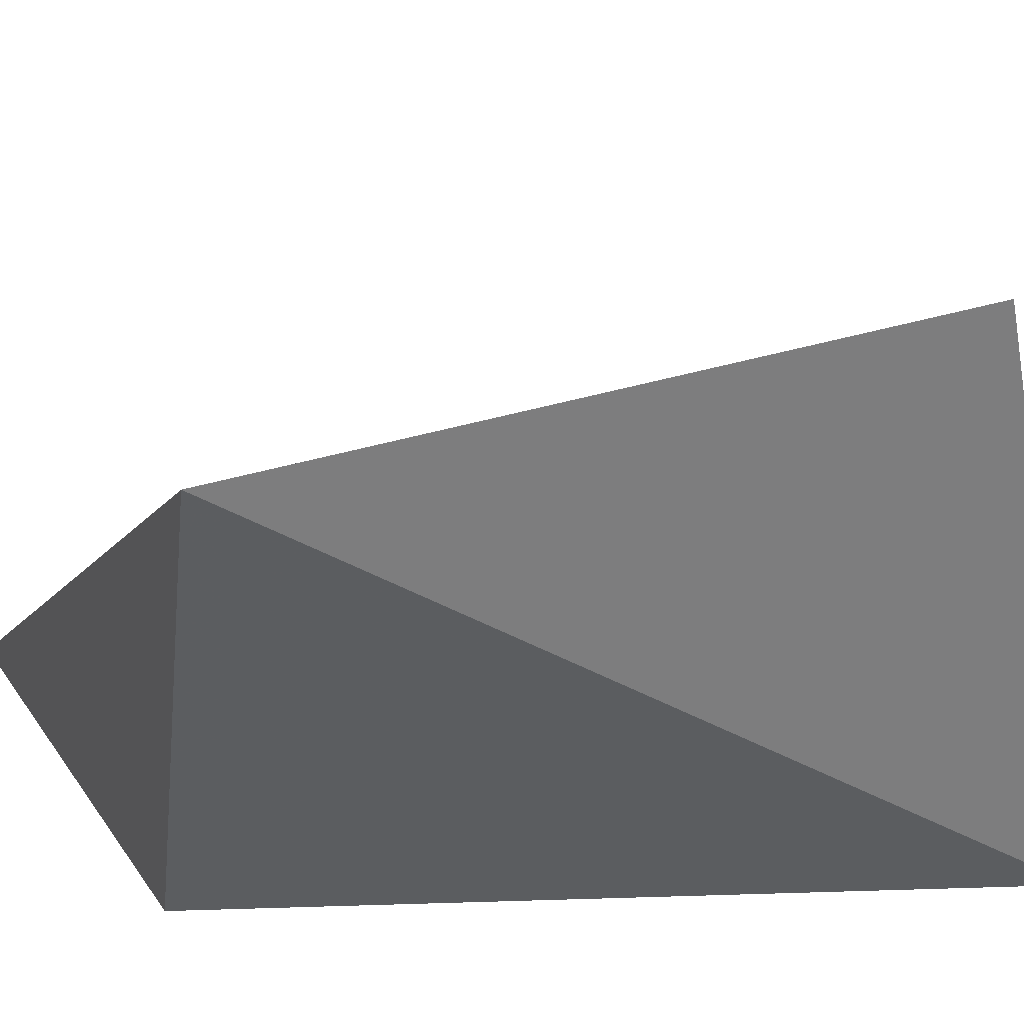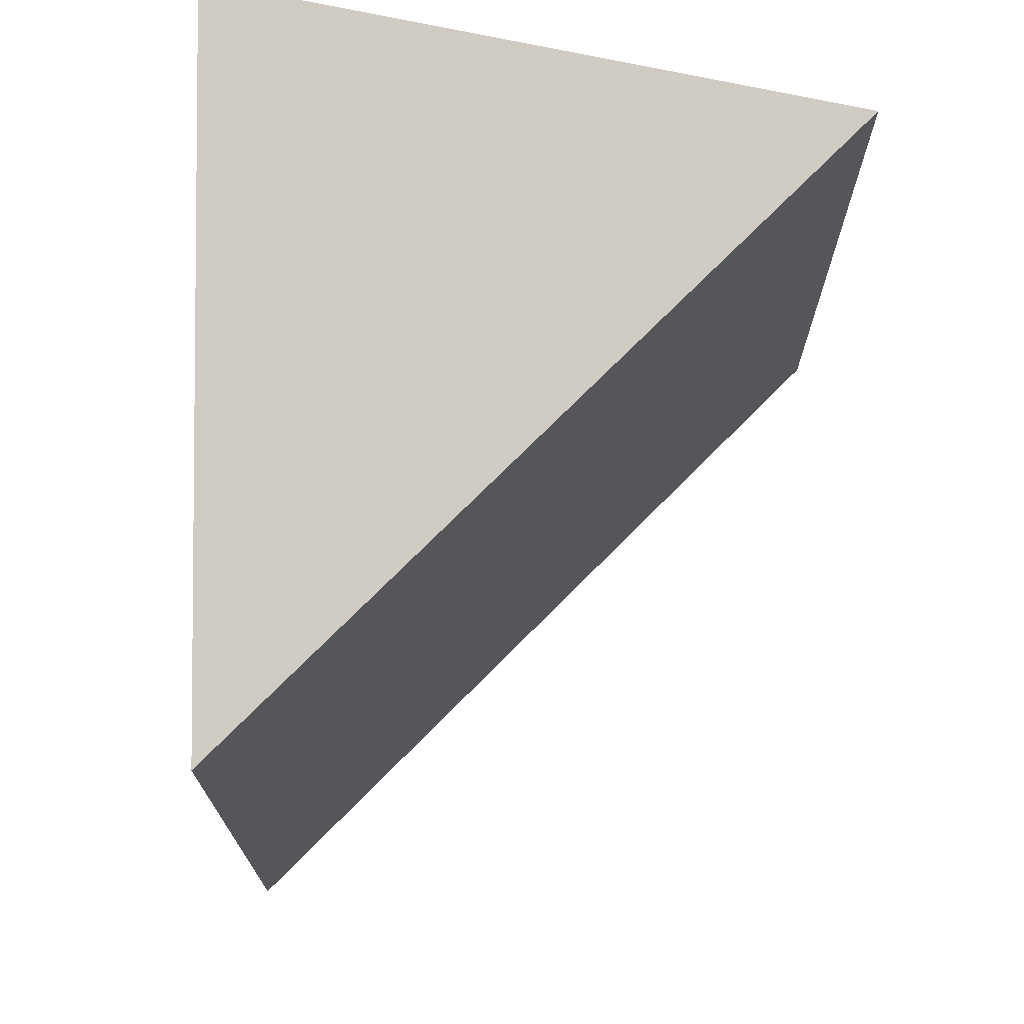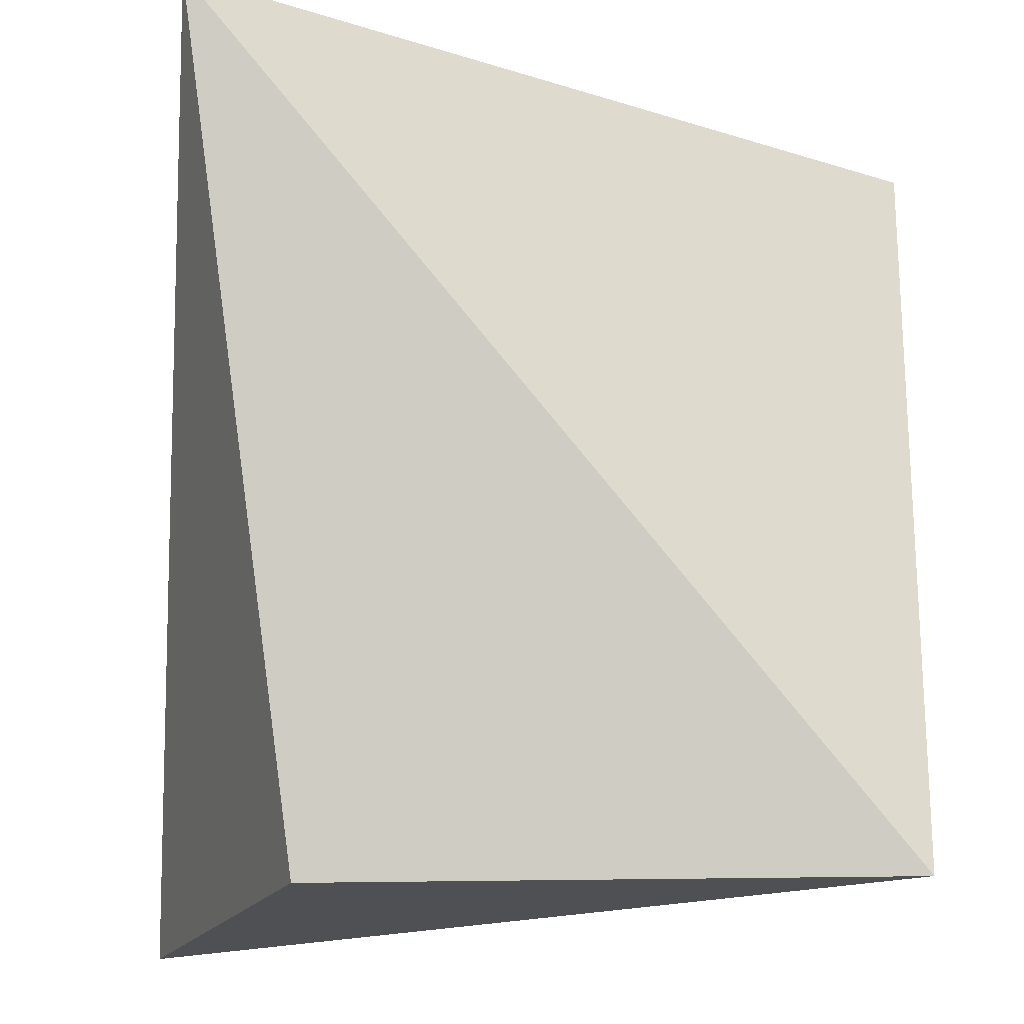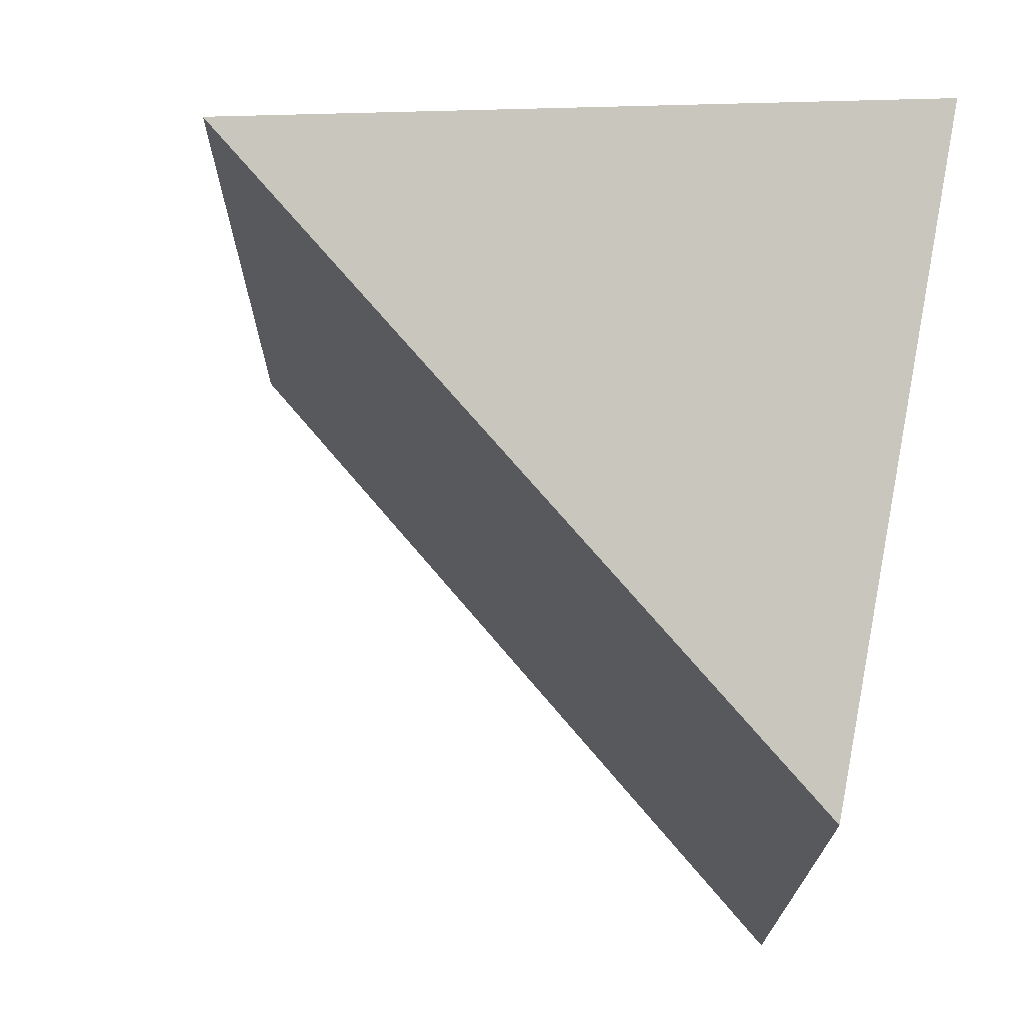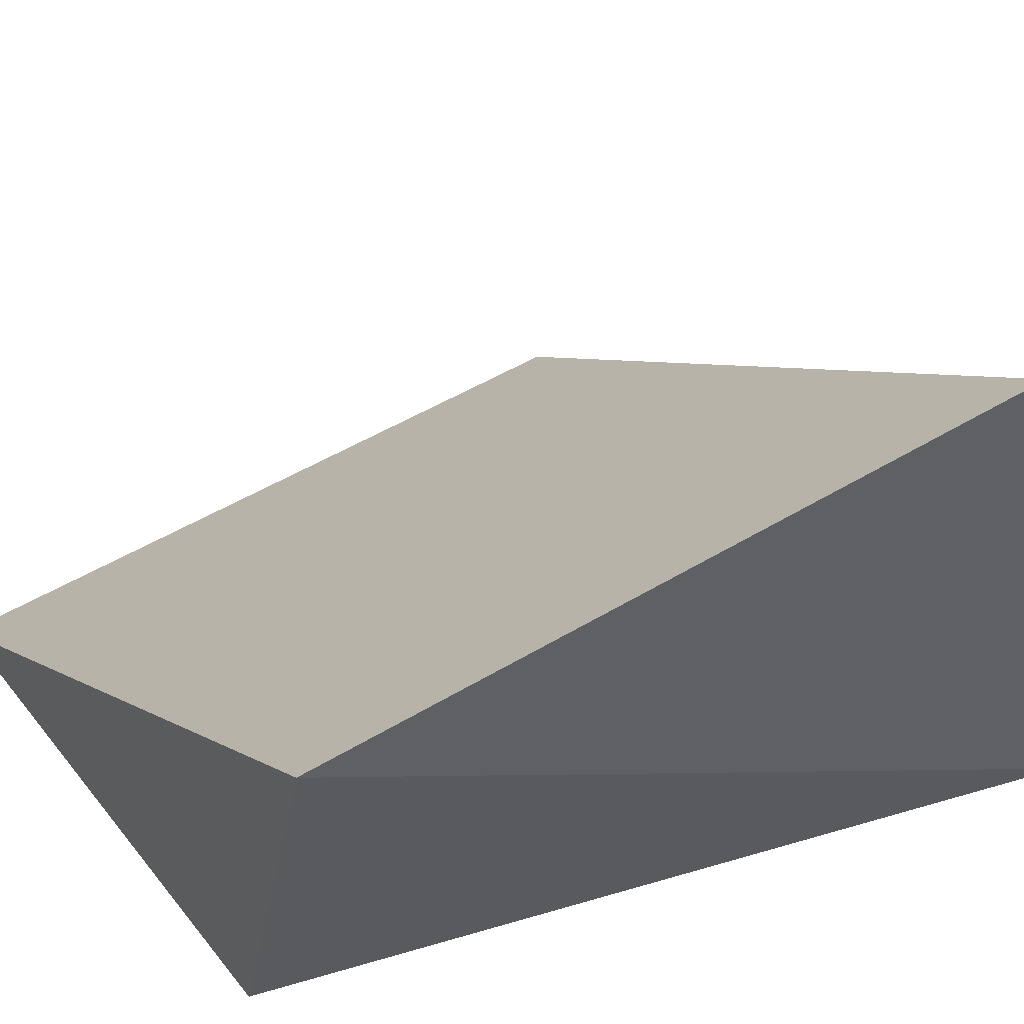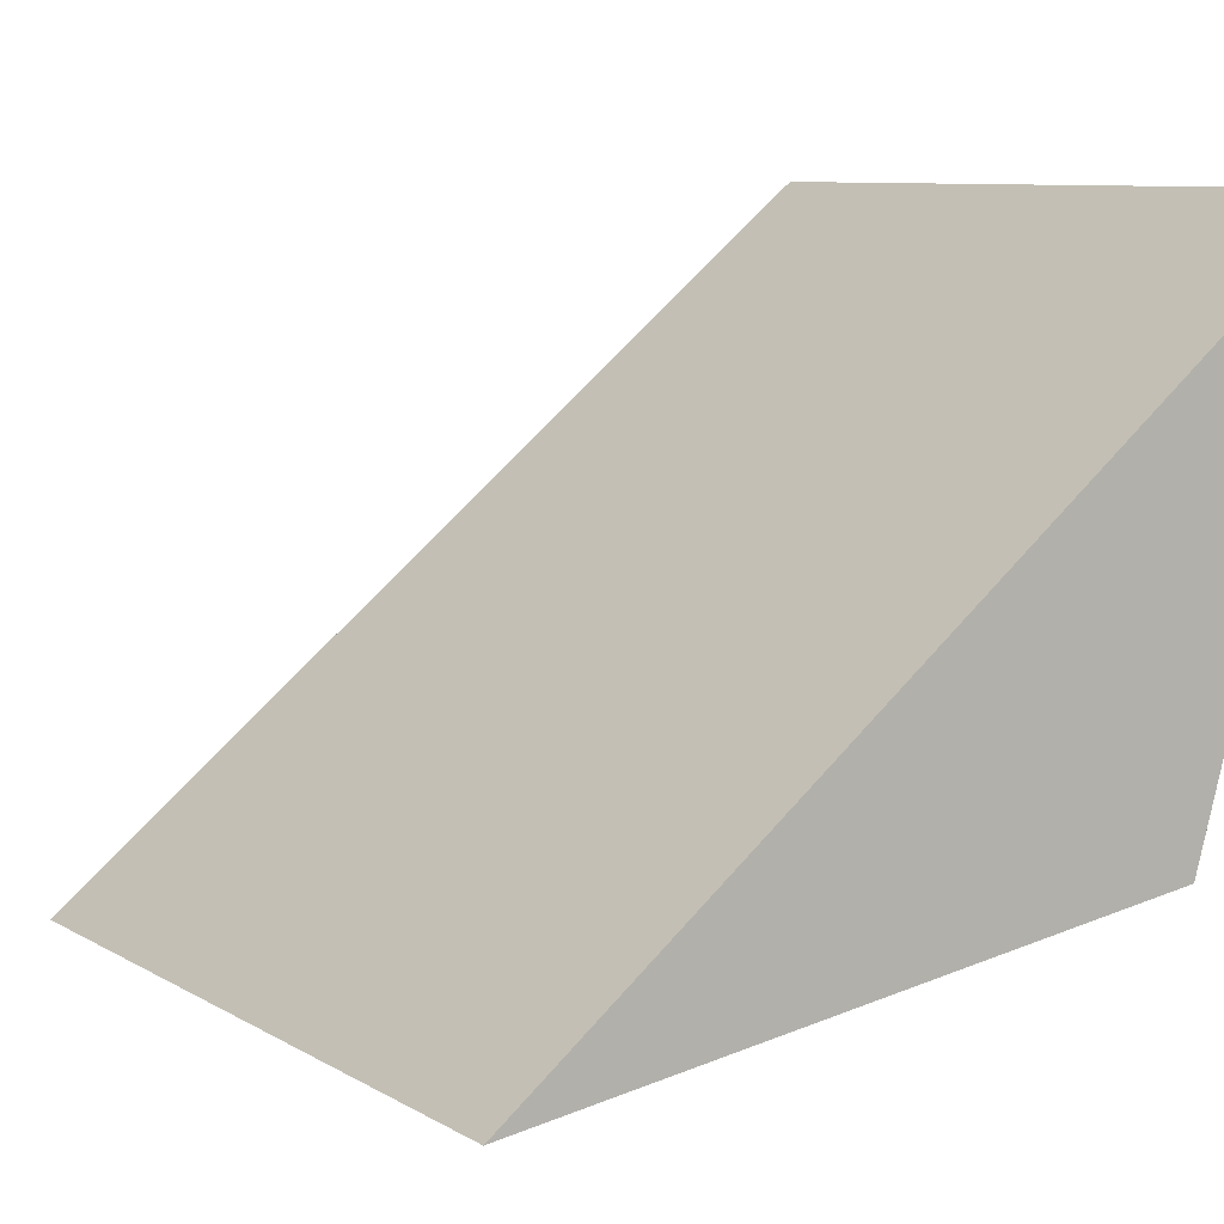
<metadata>
{"format":"obj","ext":"obj","renderer":"f3d","projection":"perspective","resolution":1024,"background":"white","views":[{"elev":31.5,"azim":65.0,"up":"+Z"},{"elev":72.1,"azim":-84.5,"up":"+Y"},{"elev":-19.1,"azim":174.1,"up":"+Y"},{"elev":71.0,"azim":10.8,"up":"+Y"},{"elev":48.9,"azim":56.1,"up":"+Z"},{"elev":8.1,"azim":-32.0,"up":"+Z"}]}
</metadata>
<code>
v -31.32 -6.353 -101.9
v -31.32 -8.325 -101.9
v -31.33 -5.93 -103.7
v -33.34 -6.353 -103.5
v -33.34 -8.325 -103.5
v -31.71 -8.325 -103.3
f 1 2 3
f 1 3 4
f 2 1 4
f 5 2 4
f 5 4 3
f 6 5 3
f 6 3 2
f 6 2 5

</code>
